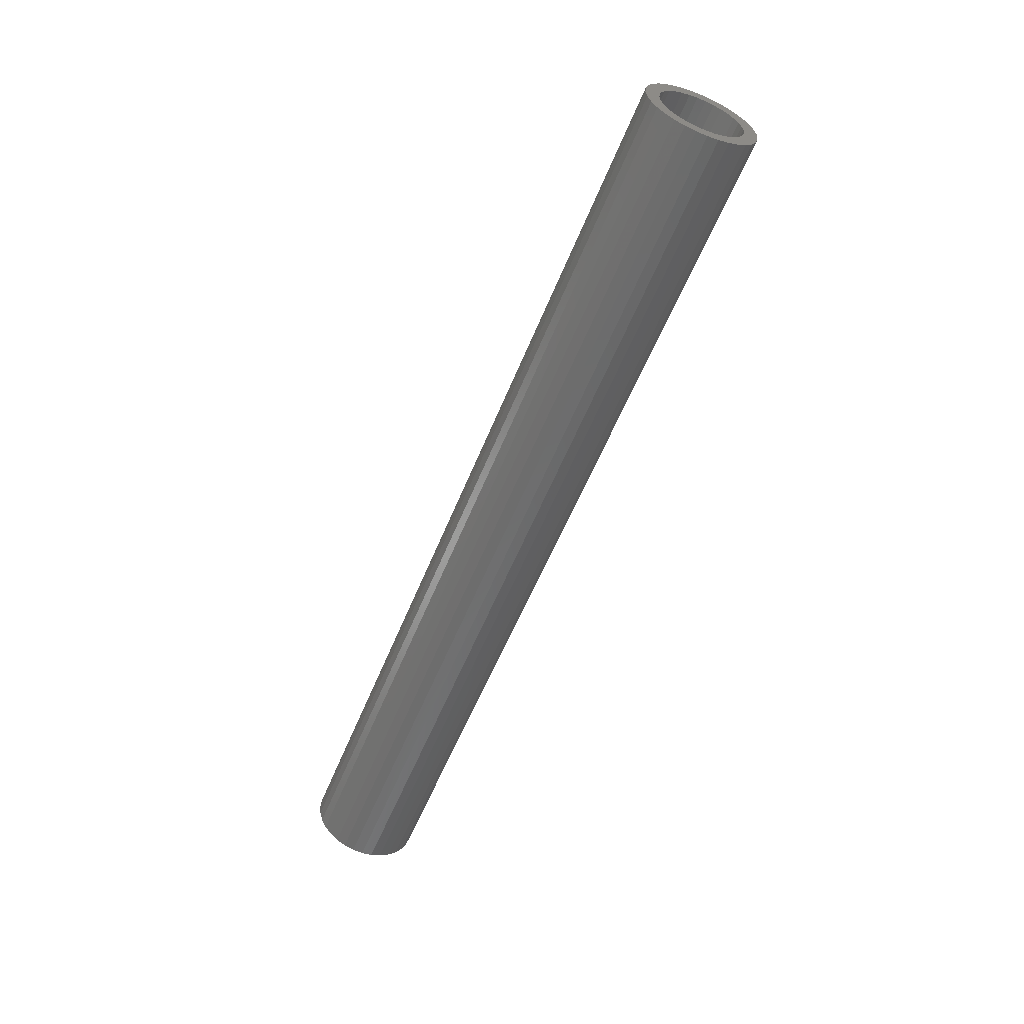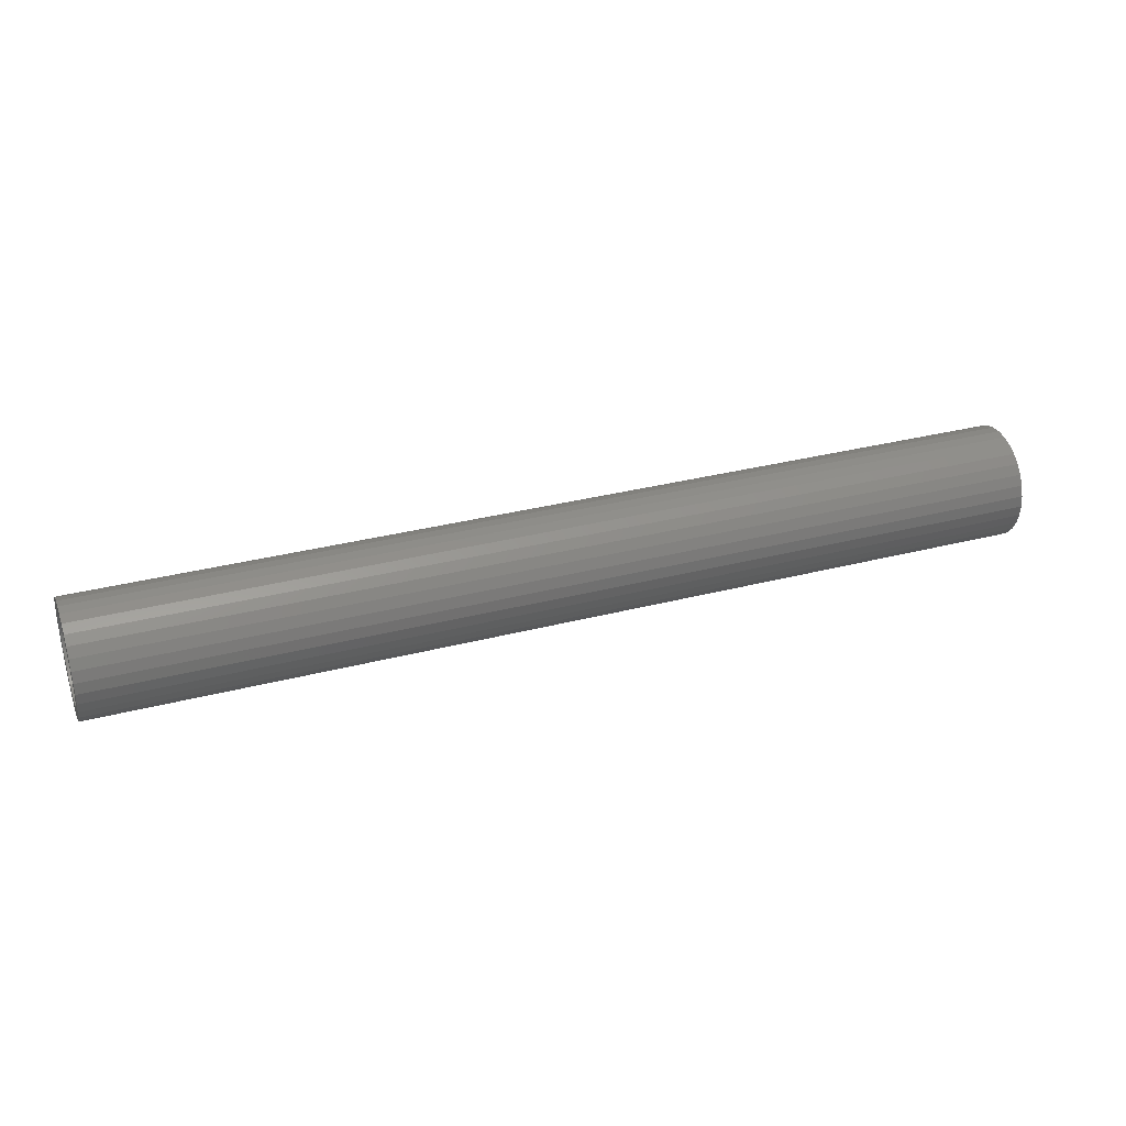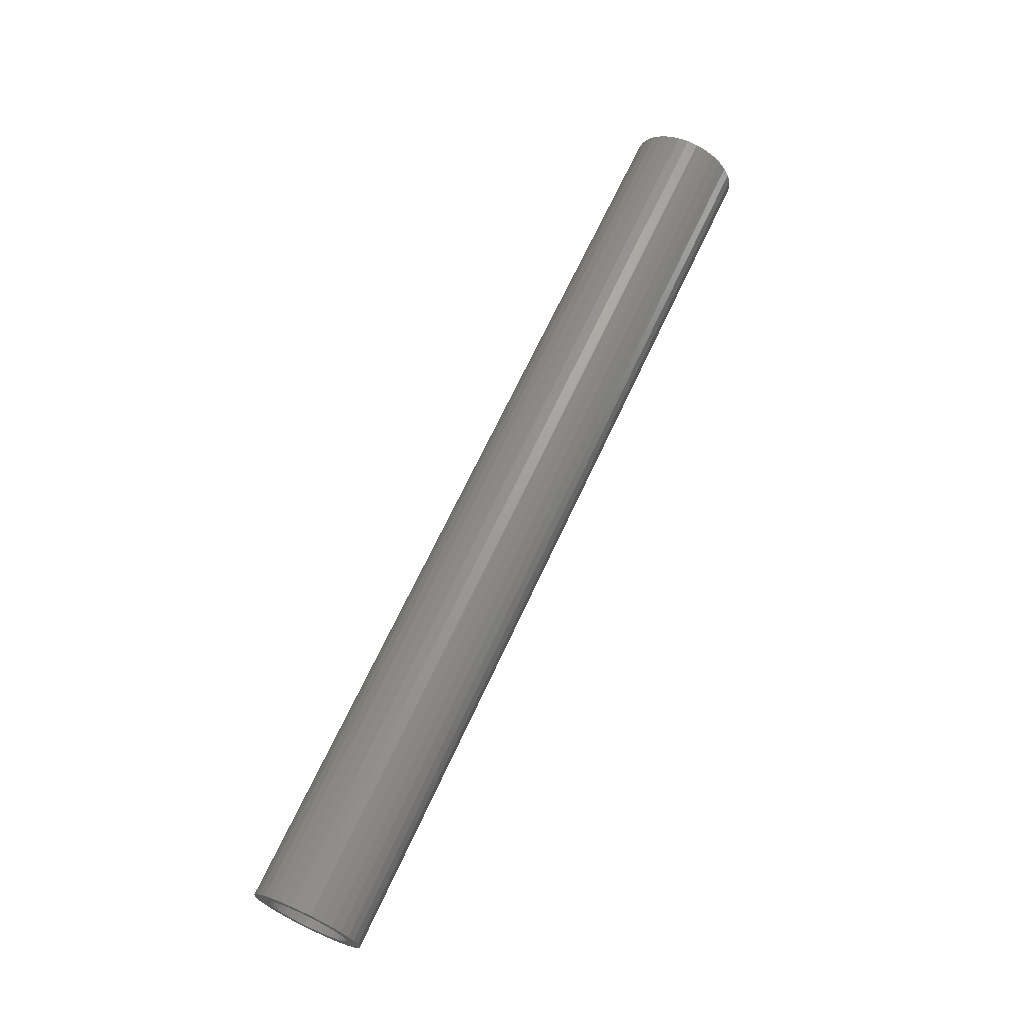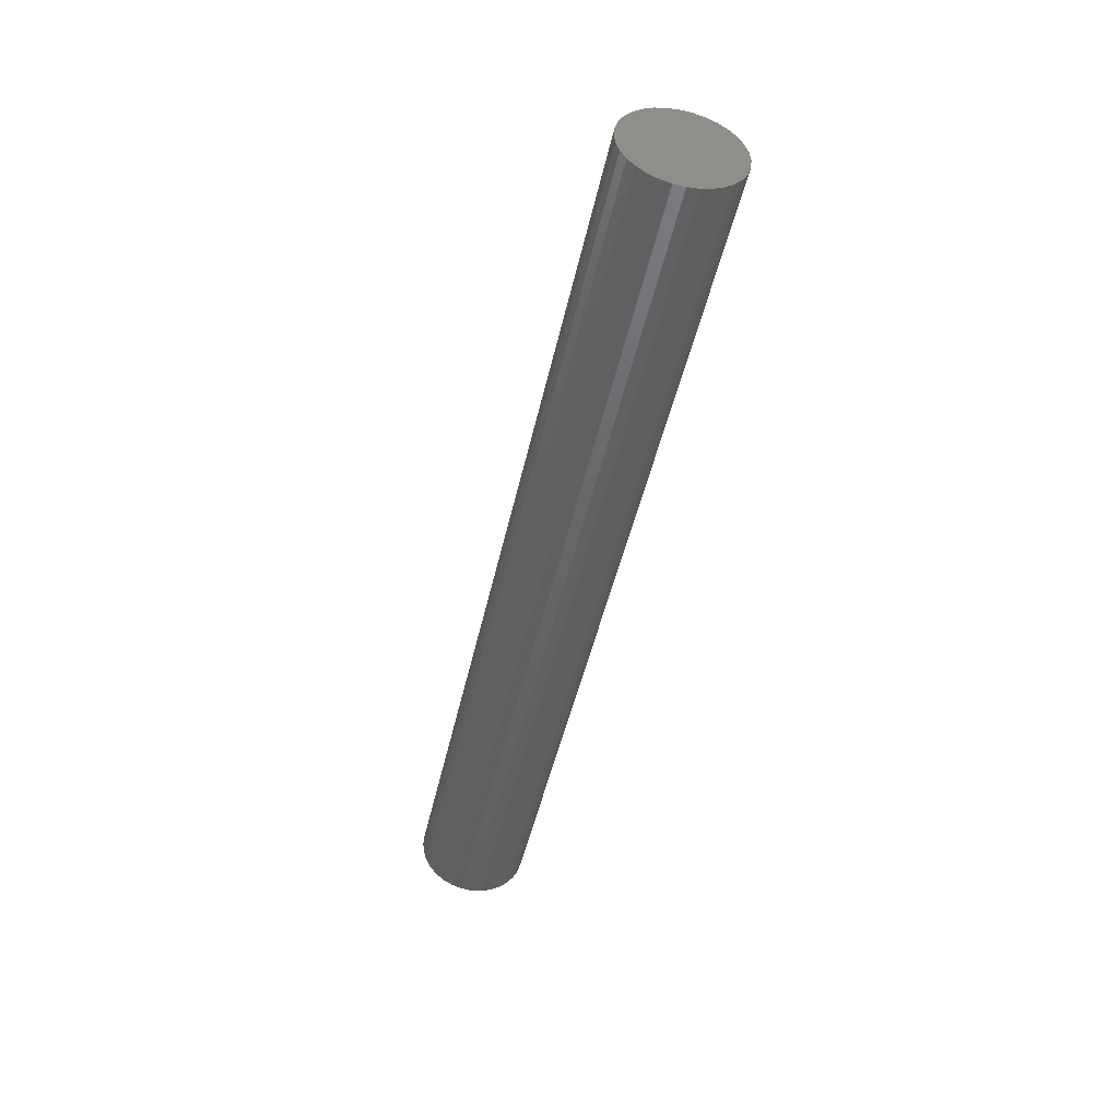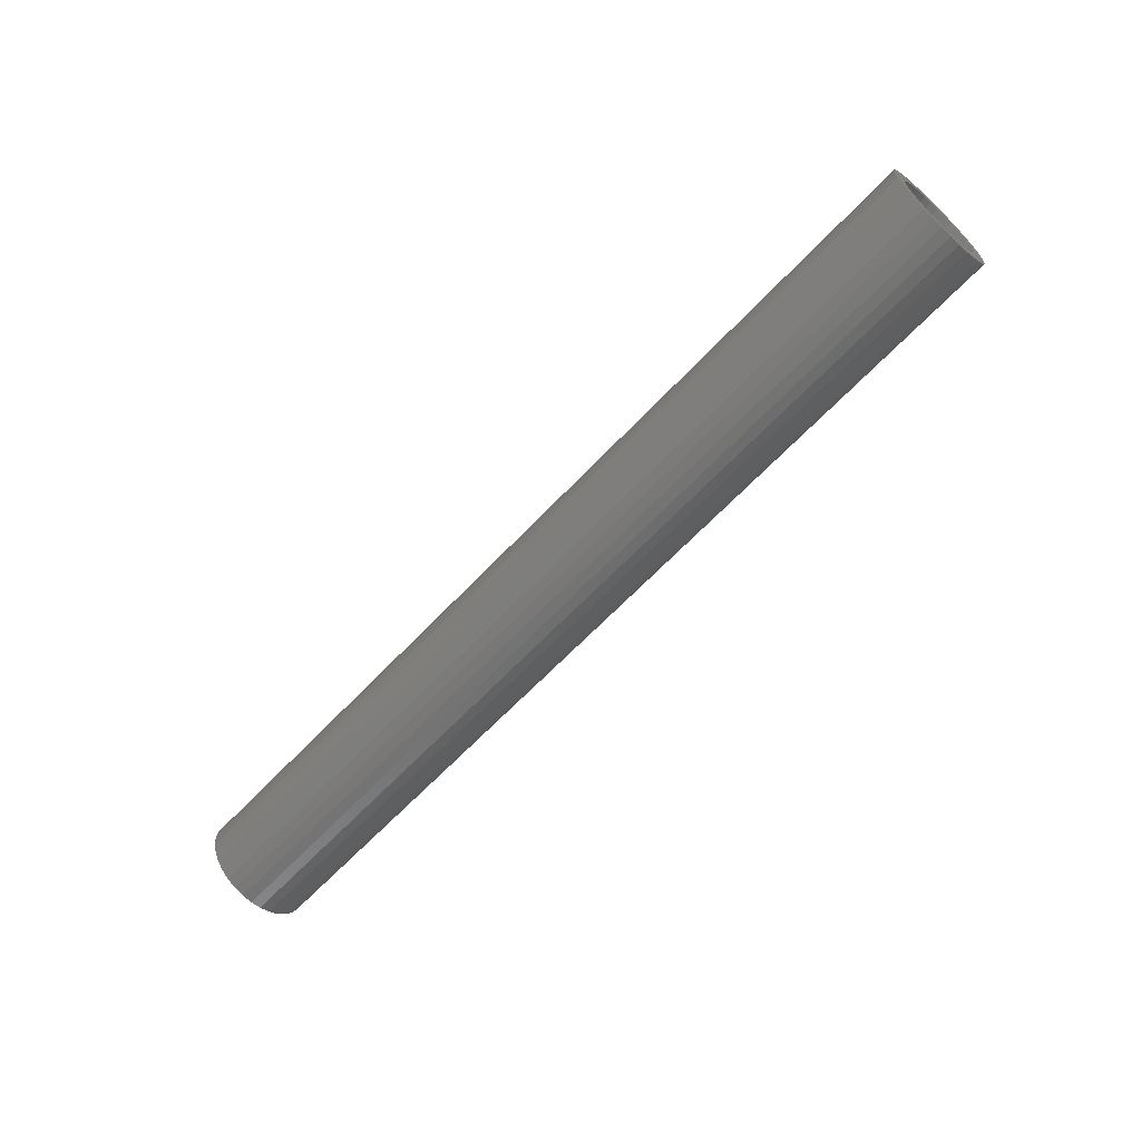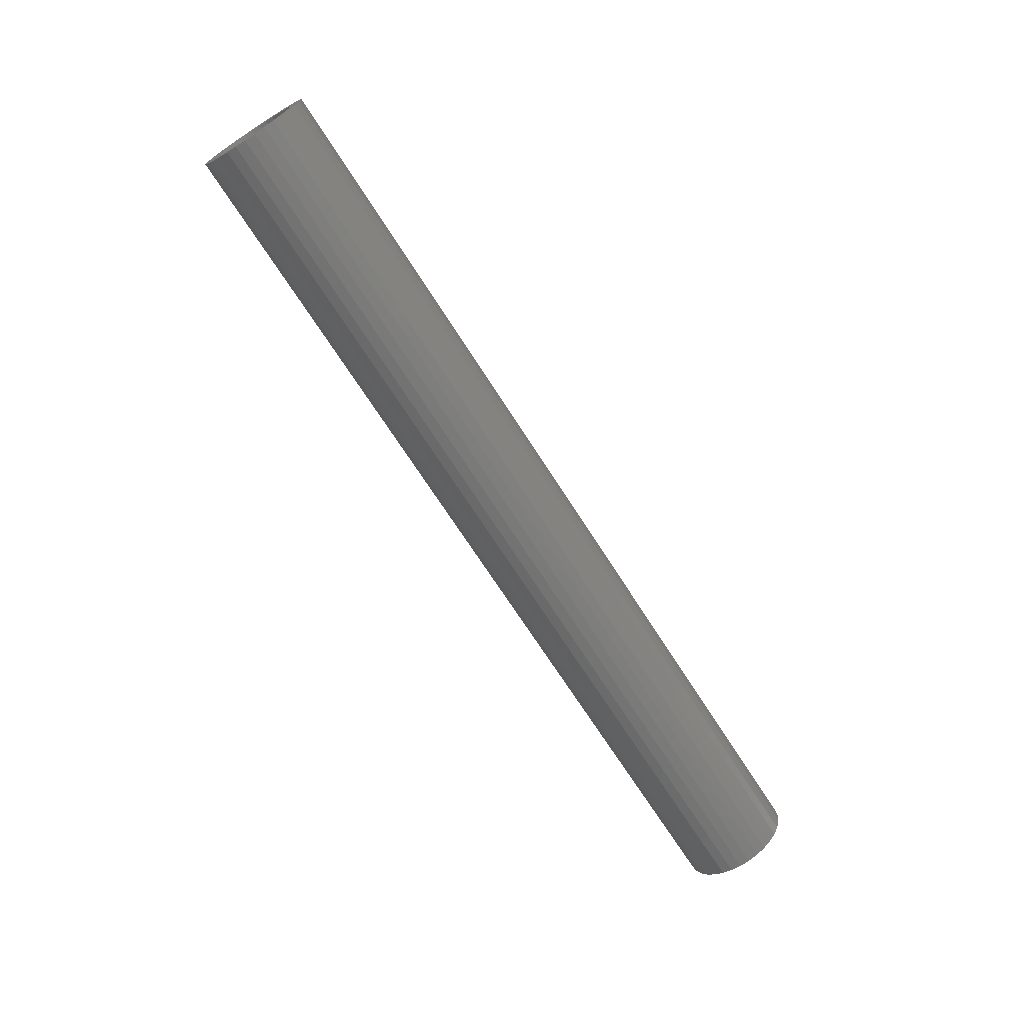
<metadata>
{"format":"stl","ext":"stl","renderer":"f3d","projection":"perspective","resolution":1024,"background":"white","views":[{"elev":-57.1,"azim":-111.8,"up":"+Y"},{"elev":32.6,"azim":-19.8,"up":"+Z"},{"elev":67.3,"azim":-65.2,"up":"+Y"},{"elev":-45.7,"azim":77.9,"up":"+Y"},{"elev":-63.0,"azim":-132.9,"up":"+Z"},{"elev":-69.5,"azim":-57.5,"up":"+Z"}]}
</metadata>
<code>
# stl→obj: 128 verts, 252 faces
v -1.62e-18 -0.4354 0.6758
v -1.719e-18 -0.4295 0.6776
v -1.753e-18 -0.4234 0.6782
v -1.294e-18 -0.428 0.6699
v -1.219e-18 -0.4325 0.6686
v -1.24e-18 -0.4457 0.669
v -1.097e-18 -0.4366 0.6664
v -9.739e-19 -0.4496 0.6642
v -9.329e-19 -0.4402 0.6634
v -7.33e-19 -0.4431 0.6598
v -6.708e-19 -0.4525 0.6587
v -5.049e-19 -0.4453 0.6557
v -3.42e-19 -0.4543 0.6528
v -2.574e-19 -0.4467 0.6513
v 3.42e-19 -0.4543 0.6405
v 2.574e-19 -0.4467 0.642
v 5.049e-19 -0.4453 0.6375
v 6.708e-19 -0.4525 0.6345
v 7.33e-19 -0.4431 0.6334
v 9.739e-19 -0.4496 0.6291
v 9.329e-19 -0.4402 0.6298
v 1.097e-18 -0.4366 0.6269
v 1.24e-18 -0.4457 0.6243
v 1.219e-18 -0.4325 0.6247
v 1.294e-18 -0.428 0.6233
v 1.458e-18 -0.4409 0.6204
v -1.219e-18 -0.4143 0.6686
v -1.294e-18 -0.4187 0.6699
v -1.458e-18 -0.4058 0.6729
v -1.24e-18 -0.401 0.669
v -1.097e-18 -0.4102 0.6664
v -9.329e-19 -0.4065 0.6634
v -9.739e-19 -0.3971 0.6642
v -7.33e-19 -0.4036 0.6598
v -6.708e-19 -0.3942 0.6587
v -5.049e-19 -0.4014 0.6557
v -3.42e-19 -0.3924 0.6528
v -2.574e-19 -0.4 0.6513
v 0 -0.3996 0.6466
v 5.049e-19 -0.4014 0.6375
v 2.574e-19 -0.4 0.642
v 3.42e-19 -0.3924 0.6405
v 6.708e-19 -0.3942 0.6345
v 7.33e-19 -0.4036 0.6334
v 9.739e-19 -0.3971 0.6291
v 9.329e-19 -0.4065 0.6298
v 1.097e-18 -0.4102 0.6269
v 1.24e-18 -0.401 0.6243
v 1.219e-18 -0.4143 0.6247
v 1.458e-18 -0.4058 0.6204
v 1.294e-18 -0.4187 0.6233
v 1.719e-18 -0.4172 0.6157
v 1.753e-18 -0.4234 0.615
v 1.62e-18 -0.4113 0.6175
v 0 -0.3918 0.6466
v -3.22e-34 -0.4549 0.6466
v -2.423e-34 -0.4471 0.6466
v 1.319e-18 -0.4234 0.6229
v 1.719e-18 -0.4295 0.6157
v 1.62e-18 -0.4354 0.6175
v -1.319e-18 -0.4234 0.6704
v -1.458e-18 -0.4409 0.6729
v -1.719e-18 -0.4172 0.6776
v -1.62e-18 -0.4113 0.6758
v 0.5156 -0.4187 0.6233
v 0.5156 -0.4143 0.6247
v 0.5156 -0.4102 0.6269
v 0.5156 -0.4065 0.6298
v 0.5156 -0.4036 0.6334
v 0.5156 -0.4014 0.6375
v 0.5156 -0.4 0.642
v 0.5156 -0.3996 0.6466
v 0.5156 -0.4234 0.6229
v 0.5156 -0.428 0.6233
v 0.5156 -0.4325 0.6247
v 0.5156 -0.4366 0.6269
v 0.5156 -0.4402 0.6298
v 0.5156 -0.4431 0.6334
v 0.5156 -0.4453 0.6375
v 0.5156 -0.4467 0.642
v 0.5156 -0.4471 0.6466
v 0.5156 -0.428 0.6699
v 0.5156 -0.4325 0.6686
v 0.5156 -0.4366 0.6664
v 0.5156 -0.4402 0.6634
v 0.5156 -0.4431 0.6598
v 0.5156 -0.4453 0.6557
v 0.5156 -0.4467 0.6513
v 0.5156 -0.4234 0.6704
v 0.5156 -0.4187 0.6699
v 0.5156 -0.4143 0.6686
v 0.5156 -0.4102 0.6664
v 0.5156 -0.4065 0.6634
v 0.5156 -0.4036 0.6598
v 0.5156 -0.4014 0.6557
v 0.5156 -0.4 0.6513
v 0.5234 -0.4234 0.6782
v 0.5234 -0.4295 0.6776
v 0.5234 -0.4354 0.6758
v 0.5234 -0.4172 0.6776
v 0.5234 -0.4113 0.6758
v 0.5234 -0.4409 0.6729
v 0.5234 -0.4058 0.6729
v 0.5234 -0.4457 0.669
v 0.5234 -0.401 0.669
v 0.5234 -0.4496 0.6642
v 0.5234 -0.3971 0.6642
v 0.5234 -0.4525 0.6587
v 0.5234 -0.3942 0.6587
v 0.5234 -0.4543 0.6528
v 0.5234 -0.3924 0.6528
v 0.5234 -0.3924 0.6405
v 0.5234 -0.4525 0.6345
v 0.5234 -0.3942 0.6345
v 0.5234 -0.4496 0.6291
v 0.5234 -0.3971 0.6291
v 0.5234 -0.4457 0.6243
v 0.5234 -0.401 0.6243
v 0.5234 -0.4409 0.6204
v 0.5234 -0.4058 0.6204
v 0.5234 -0.4354 0.6175
v 0.5234 -0.4113 0.6175
v 0.5234 -0.4295 0.6157
v 0.5234 -0.4234 0.615
v 0.5234 -0.4172 0.6157
v 0.5234 -0.3918 0.6466
v 0.5234 -0.4549 0.6466
v 0.5234 -0.4543 0.6405
f 1 2 3
f 4 5 6
f 6 5 7
f 7 8 6
f 9 8 7
f 8 9 10
f 10 11 8
f 11 10 12
f 12 13 11
f 14 13 12
f 15 16 17
f 17 18 15
f 19 18 17
f 20 18 19
f 21 20 19
f 20 21 22
f 22 23 20
f 24 23 22
f 23 24 25
f 25 26 23
f 27 28 29
f 30 27 29
f 31 27 30
f 32 31 30
f 33 32 30
f 34 32 33
f 35 34 33
f 36 34 35
f 37 36 35
f 37 38 36
f 38 37 39
f 40 41 42
f 43 40 42
f 43 44 40
f 44 43 45
f 46 44 45
f 47 46 45
f 48 47 45
f 49 47 48
f 50 51 49
f 49 48 50
f 52 53 54
f 55 42 41
f 55 41 39
f 55 39 37
f 56 13 14
f 56 14 57
f 56 57 16
f 56 16 15
f 58 51 50
f 58 50 54
f 58 54 53
f 58 53 59
f 58 59 60
f 58 60 26
f 58 26 25
f 61 4 6
f 61 6 62
f 61 62 1
f 61 1 3
f 61 3 63
f 61 63 64
f 61 64 29
f 61 29 28
f 58 65 51
f 51 65 66
f 51 66 49
f 49 66 67
f 49 67 47
f 47 67 68
f 47 68 46
f 46 68 69
f 46 69 44
f 44 69 70
f 44 70 40
f 40 70 71
f 40 71 41
f 41 71 72
f 41 72 39
f 65 58 73
f 73 58 25
f 73 25 74
f 74 25 24
f 74 24 75
f 75 24 22
f 75 22 76
f 76 22 21
f 76 21 77
f 77 21 19
f 77 19 78
f 78 19 17
f 78 17 79
f 79 17 16
f 79 16 80
f 80 16 57
f 80 57 81
f 61 82 4
f 4 82 83
f 4 83 5
f 5 83 84
f 5 84 7
f 7 84 85
f 7 85 9
f 9 85 86
f 9 86 10
f 10 86 87
f 10 87 12
f 12 87 88
f 12 88 14
f 14 88 81
f 14 81 57
f 82 61 89
f 89 61 28
f 89 28 90
f 90 28 27
f 90 27 91
f 91 27 31
f 91 31 92
f 92 31 32
f 92 32 93
f 93 32 34
f 93 34 94
f 94 34 36
f 94 36 95
f 95 36 38
f 95 38 96
f 96 38 39
f 96 39 72
f 83 82 89
f 83 89 90
f 91 83 90
f 84 83 91
f 92 84 91
f 85 84 92
f 93 85 92
f 86 85 93
f 94 86 93
f 87 86 94
f 95 87 94
f 88 87 95
f 96 88 95
f 70 79 71
f 78 79 70
f 69 78 70
f 77 78 69
f 68 77 69
f 76 77 68
f 67 76 68
f 75 76 67
f 66 75 67
f 74 75 66
f 73 74 66
f 65 73 66
f 79 80 71
f 71 80 81
f 71 81 72
f 72 81 88
f 72 88 96
f 97 98 99
f 100 97 99
f 100 99 101
f 101 99 102
f 101 102 103
f 103 102 104
f 103 104 105
f 105 104 106
f 105 106 107
f 107 106 108
f 107 108 109
f 109 108 110
f 109 110 111
f 112 113 114
f 114 113 115
f 114 115 116
f 116 115 117
f 116 117 118
f 118 117 119
f 118 119 120
f 120 119 121
f 120 121 122
f 122 121 123
f 122 123 124
f 122 124 125
f 111 110 126
f 126 110 127
f 126 127 112
f 112 127 128
f 112 128 113
f 55 126 42
f 42 126 112
f 42 112 43
f 43 112 114
f 43 114 45
f 45 114 116
f 45 116 48
f 48 116 118
f 48 118 50
f 50 118 120
f 50 120 54
f 54 120 122
f 54 122 52
f 52 122 125
f 52 125 53
f 53 125 124
f 53 124 59
f 59 124 123
f 59 123 60
f 60 123 121
f 60 121 26
f 26 121 119
f 26 119 23
f 23 119 117
f 23 117 20
f 20 117 115
f 20 115 18
f 18 115 113
f 18 113 15
f 15 113 128
f 15 128 56
f 56 128 127
f 56 127 13
f 13 127 110
f 13 110 11
f 11 110 108
f 11 108 8
f 8 108 106
f 8 106 6
f 6 106 104
f 6 104 62
f 62 104 102
f 62 102 1
f 1 102 99
f 1 99 2
f 2 99 98
f 2 98 3
f 3 98 97
f 3 97 63
f 63 97 100
f 63 100 64
f 64 100 101
f 64 101 29
f 29 101 103
f 29 103 30
f 30 103 105
f 30 105 33
f 33 105 107
f 33 107 35
f 35 107 109
f 35 109 37
f 37 109 111
f 37 111 55
f 55 111 126

</code>
